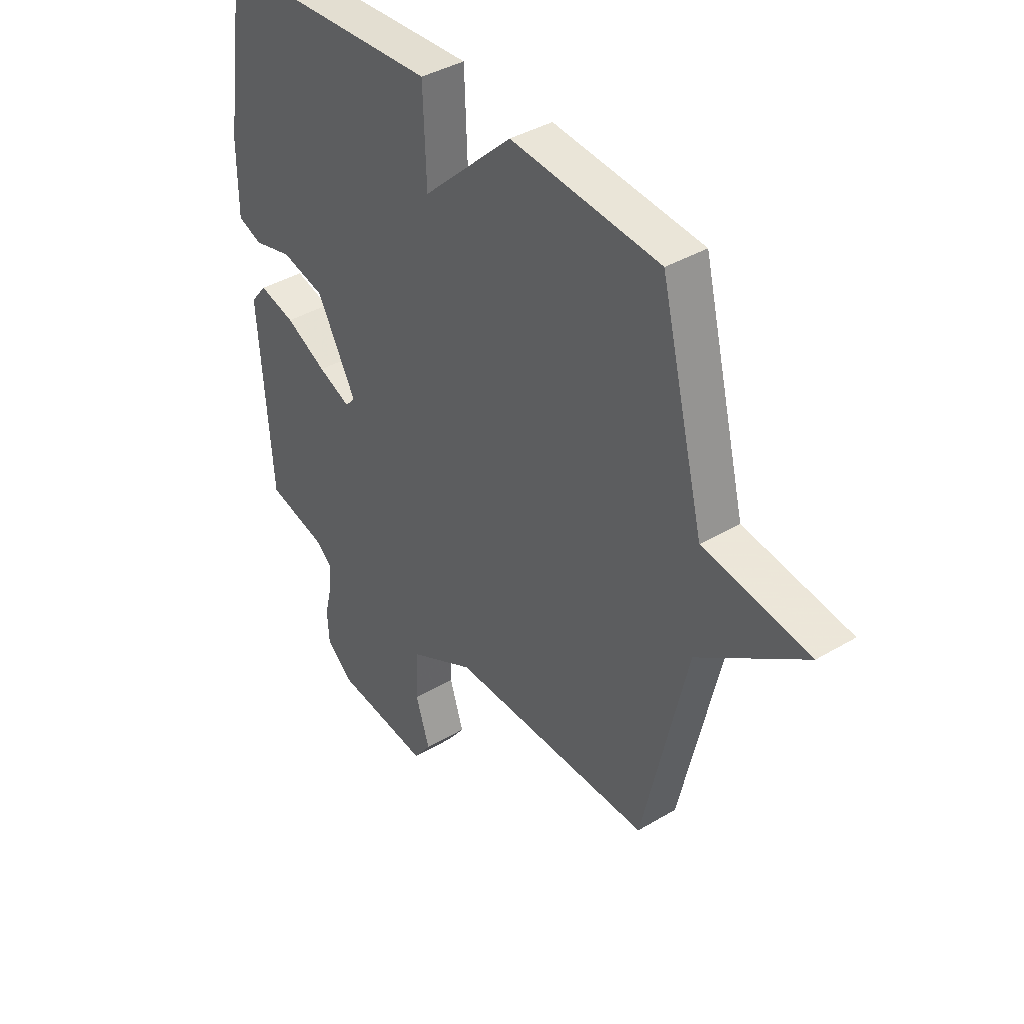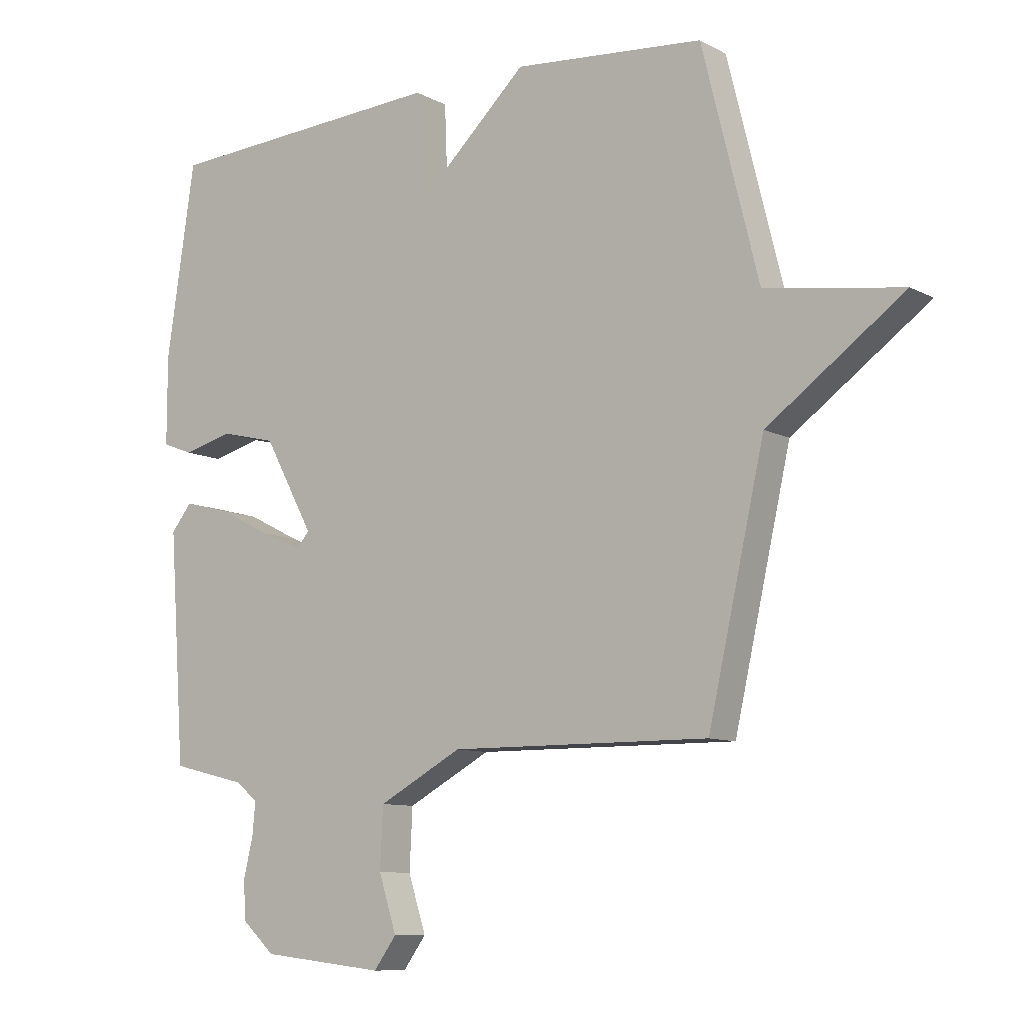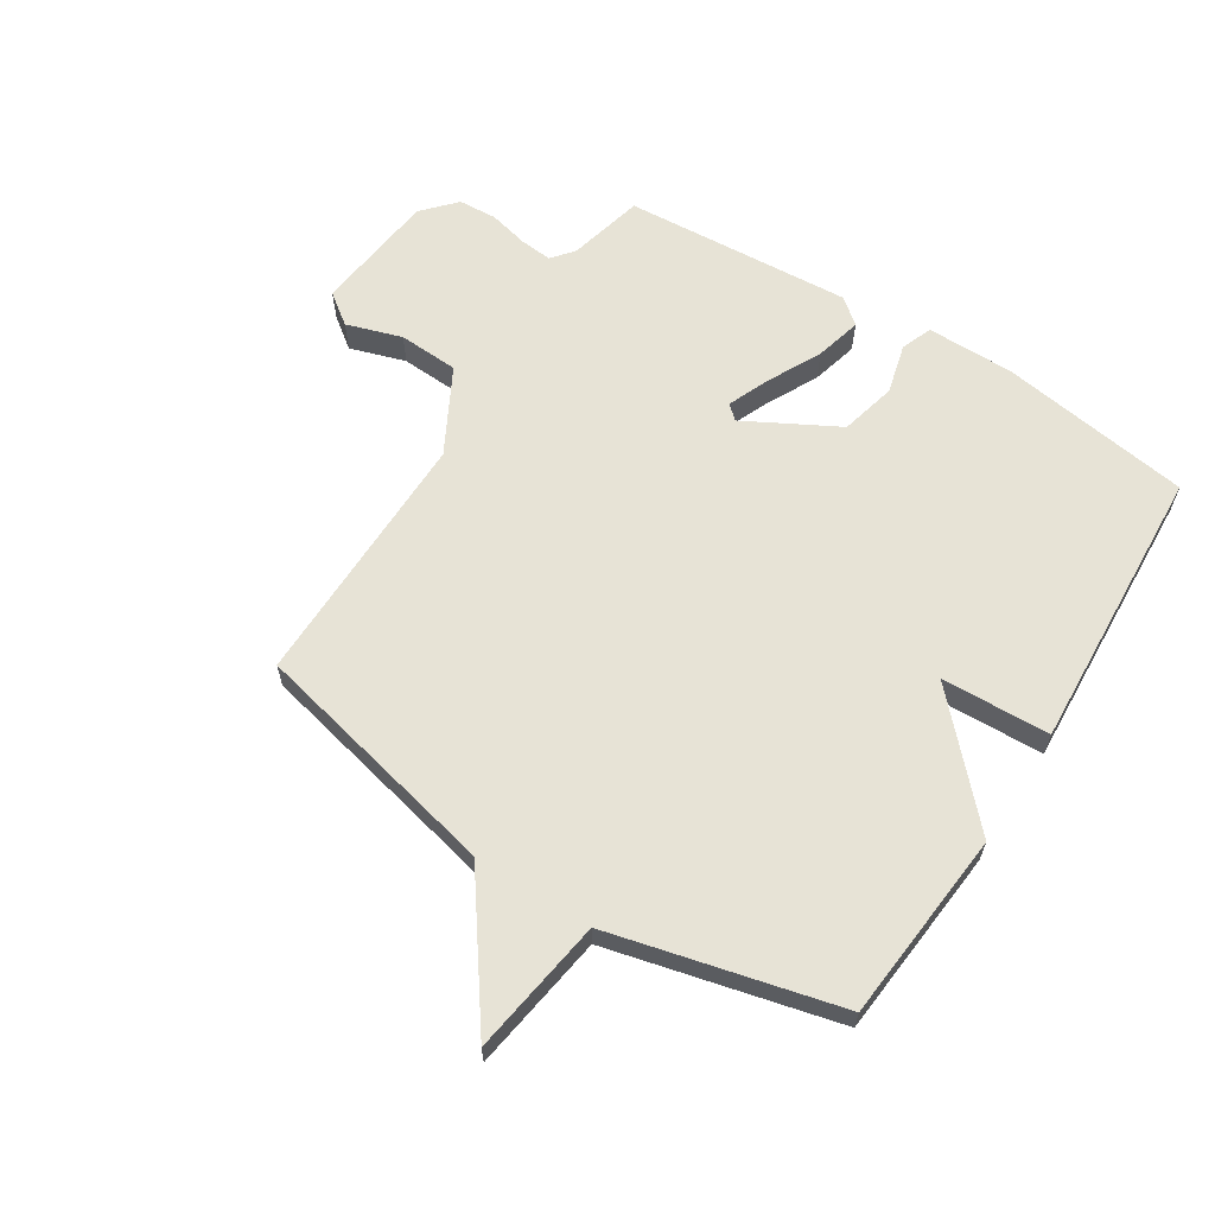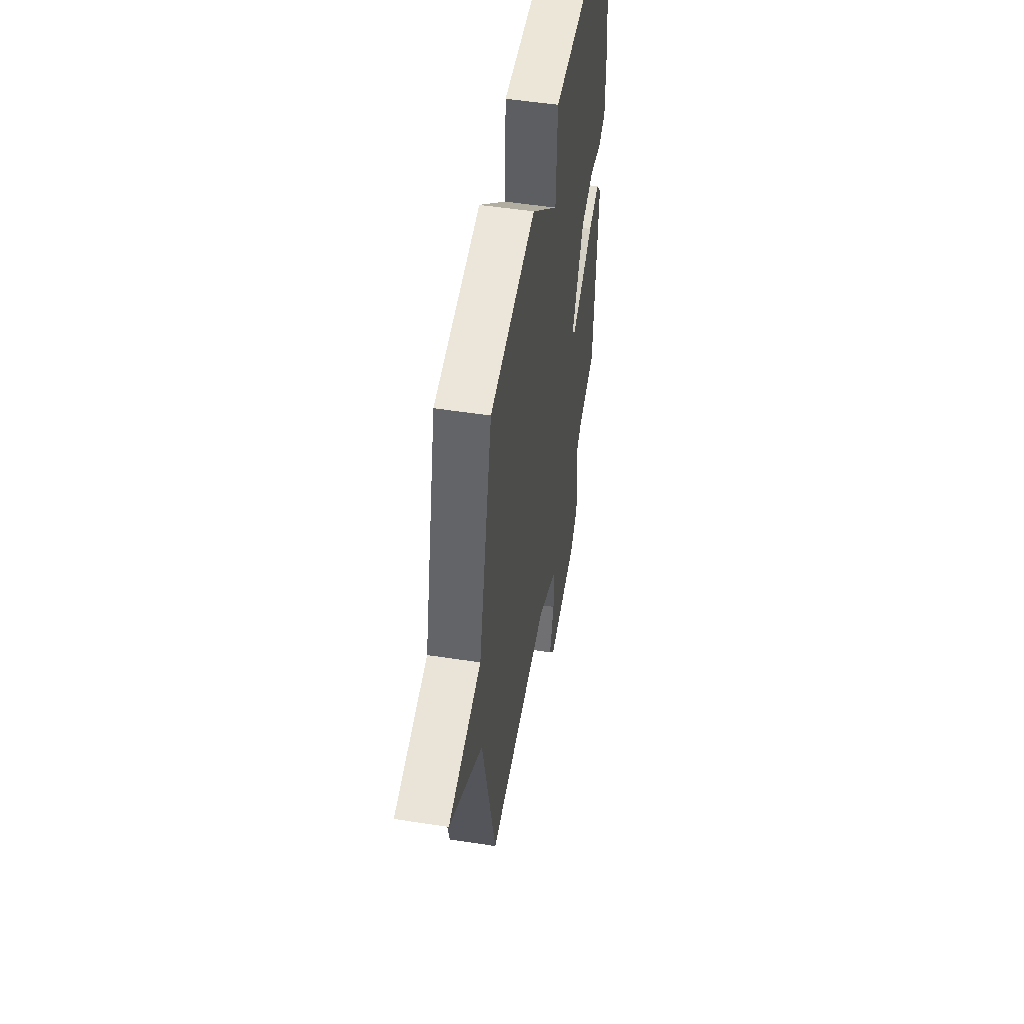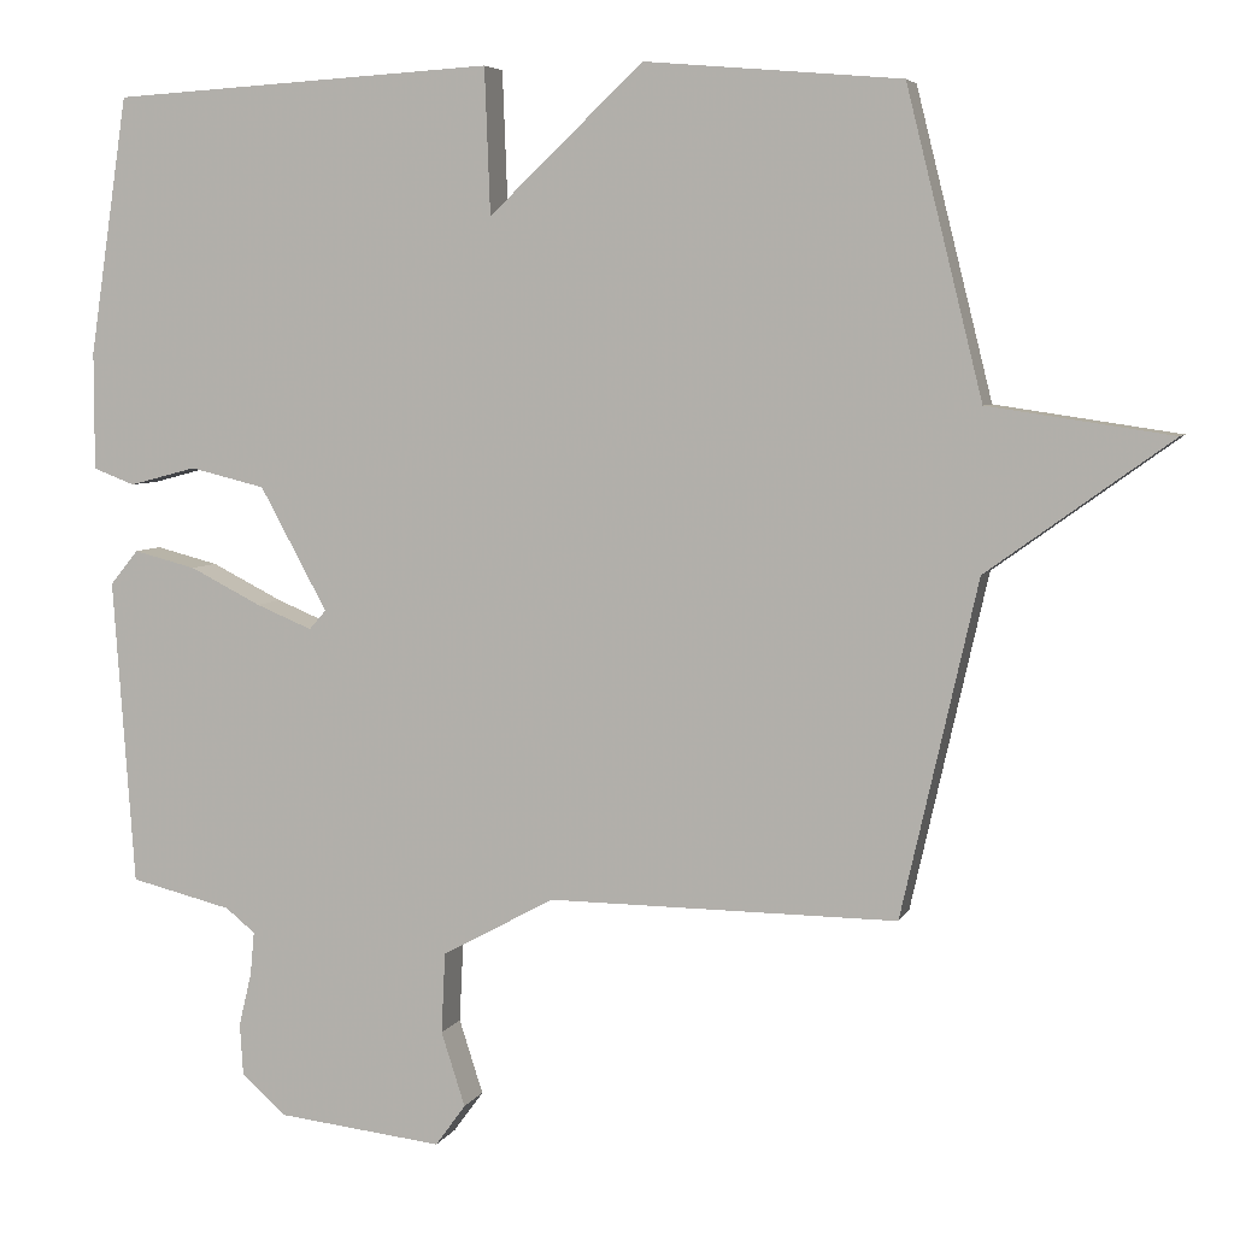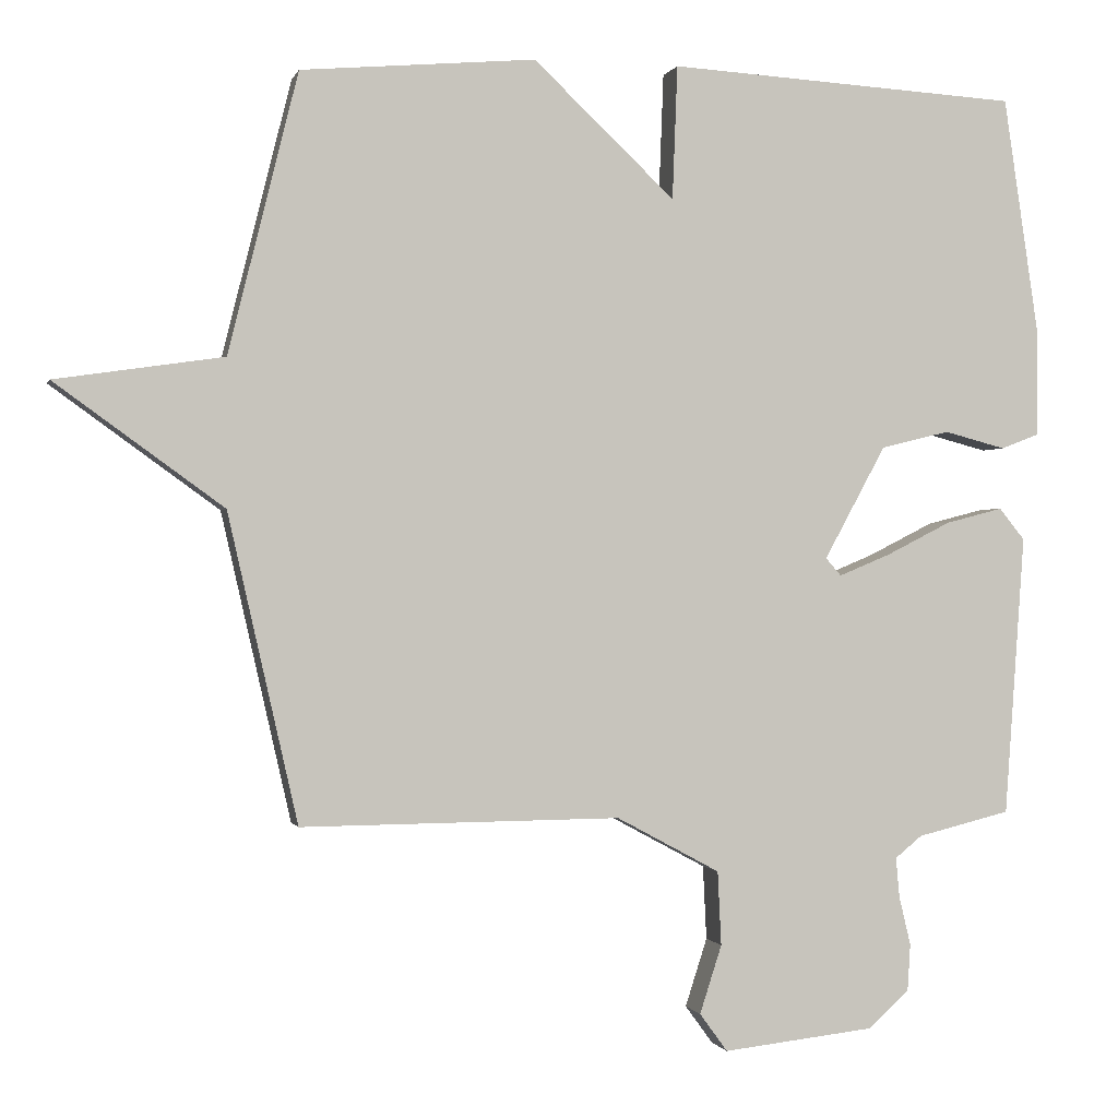
<metadata>
{"format":"obj","ext":"obj","renderer":"f3d","projection":"perspective","resolution":1024,"background":"white","views":[{"elev":39.4,"azim":-126.5,"up":"+Z"},{"elev":-9.4,"azim":-143.3,"up":"+Z"},{"elev":62.7,"azim":-57.5,"up":"+Y"},{"elev":51.7,"azim":-80.5,"up":"+Z"},{"elev":5.4,"azim":-163.9,"up":"+Z"},{"elev":-0.4,"azim":-13.7,"up":"+Z"}]}
</metadata>
<code>
v 0.5 0.07 0.5
v 0.548 0.07 0.178
v 0.548 0.07 0.031
v 0.496 0.07 0.011
v 0.412 0.07 0.033
v 0.318 0.07 0.01
v 0.234 0.07 -0.144
v 0.255 0.07 -0.168
v 0.325 0.07 -0.139
v 0.414 0.07 -0.094
v 0.492 0.07 -0.074
v 0.527 0.07 -0.117
v 0.5 0.07 -0.5
v 0.373 0.07 -0.531
v 0.336 0.07 -0.561
v 0.341 0.07 -0.615
v 0.357 0.07 -0.682
v 0.353 0.07 -0.746
v 0.298 0.07 -0.796
v 0.09 0.07 -0.819
v 0.052 0.07 -0.767
v 0.082 0.07 -0.674
v 0.077 0.07 -0.573
v -0.064 0.07 -0.497
v -0.5 0.07 -0.5
v -0.595 0.07 -0.081
v -0.824 0.07 0.085
v -0.595 0.07 0.119
v -0.5 0.07 0.5
v -0.18 0.07 0.528
v 0.013 0.07 0.346
v 0.02 0.07 0.528
v 0.5 0 0.5
v 0.548 0 0.178
v 0.548 0 0.031
v 0.496 0 0.011
v 0.412 0 0.033
v 0.318 0 0.01
v 0.234 0 -0.144
v 0.255 0 -0.168
v 0.325 0 -0.139
v 0.414 0 -0.094
v 0.492 0 -0.074
v 0.527 0 -0.117
v 0.5 0 -0.5
v 0.373 0 -0.531
v 0.336 0 -0.561
v 0.341 0 -0.615
v 0.357 0 -0.682
v 0.353 0 -0.746
v 0.298 0 -0.796
v 0.09 0 -0.819
v 0.052 0 -0.767
v 0.082 0 -0.674
v 0.077 0 -0.573
v -0.064 0 -0.497
v -0.5 0 -0.5
v -0.595 0 -0.081
v -0.824 0 0.085
v -0.595 0 0.119
v -0.5 0 0.5
v -0.18 0 0.528
v 0.013 0 0.346
v 0.02 0 0.528
f 3 4 5
f 2 3 5
f 1 2 5
f 32 1 5
f 31 32 5
f 28 29 30 31
f 28 31 5 6
f 28 6 7
f 27 28 7
f 26 27 7
f 26 7 8
f 25 26 8
f 24 25 8
f 23 24 8 9
f 10 11 12
f 9 10 12
f 23 9 12
f 22 23 12
f 20 21 22
f 19 20 22
f 18 19 22
f 17 18 22
f 16 17 22
f 15 16 22
f 14 15 22 12
f 12 13 14
f 37 36 35
f 37 35 34
f 37 34 33
f 37 33 64
f 37 64 63
f 63 62 61 60
f 38 37 63 60
f 39 38 60
f 39 60 59
f 39 59 58
f 40 39 58
f 40 58 57
f 40 57 56
f 41 40 56 55
f 44 43 42
f 44 42 41
f 44 41 55
f 44 55 54
f 54 53 52
f 54 52 51
f 54 51 50
f 54 50 49
f 54 49 48
f 54 48 47
f 44 54 47 46
f 46 45 44
f 1 33 34 2
f 2 34 35 3
f 3 35 36 4
f 4 36 37 5
f 5 37 38 6
f 6 38 39 7
f 7 39 40 8
f 8 40 41 9
f 9 41 42 10
f 10 42 43 11
f 11 43 44 12
f 12 44 45 13
f 13 45 46 14
f 14 46 47 15
f 15 47 48 16
f 16 48 49 17
f 17 49 50 18
f 18 50 51 19
f 19 51 52 20
f 20 52 53 21
f 21 53 54 22
f 22 54 55 23
f 23 55 56 24
f 24 56 57 25
f 25 57 58 26
f 26 58 59 27
f 27 59 60 28
f 28 60 61 29
f 29 61 62 30
f 30 62 63 31
f 31 63 64 32
f 32 64 33 1

</code>
